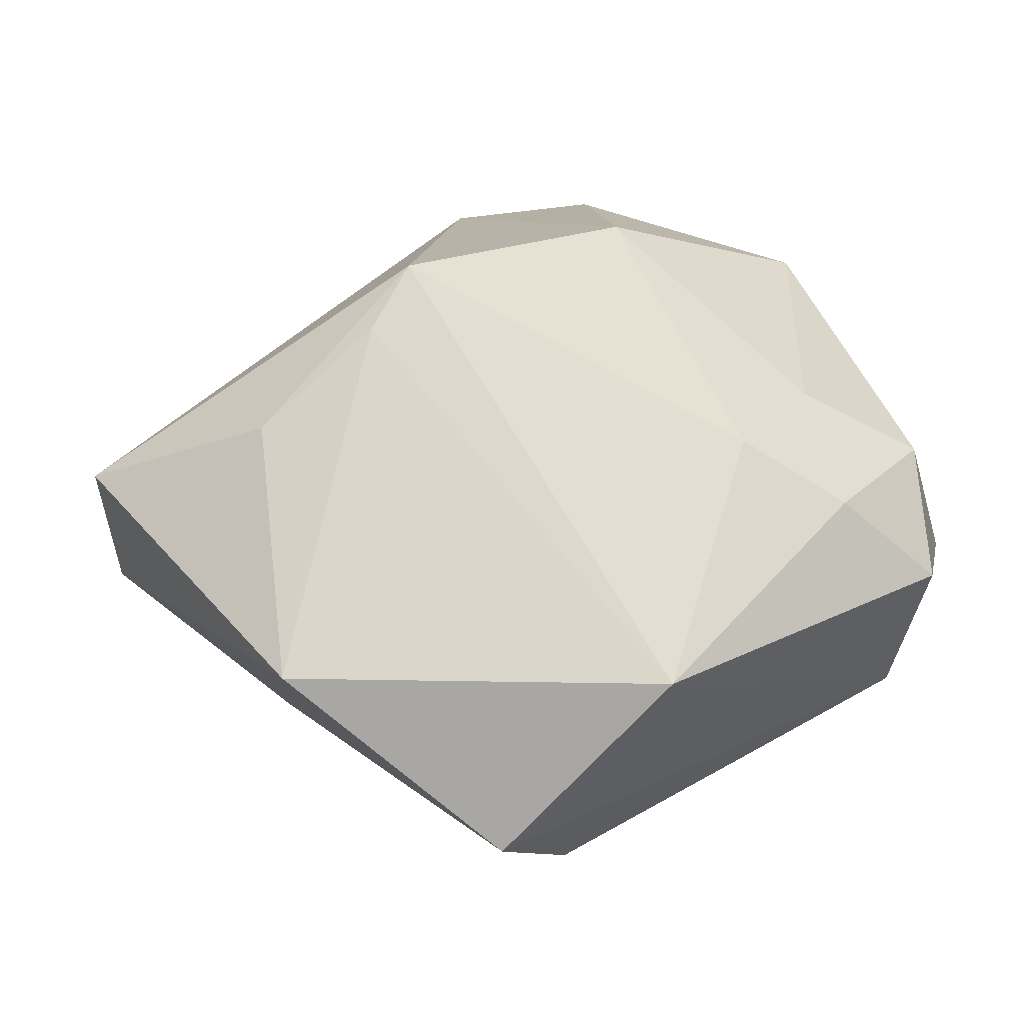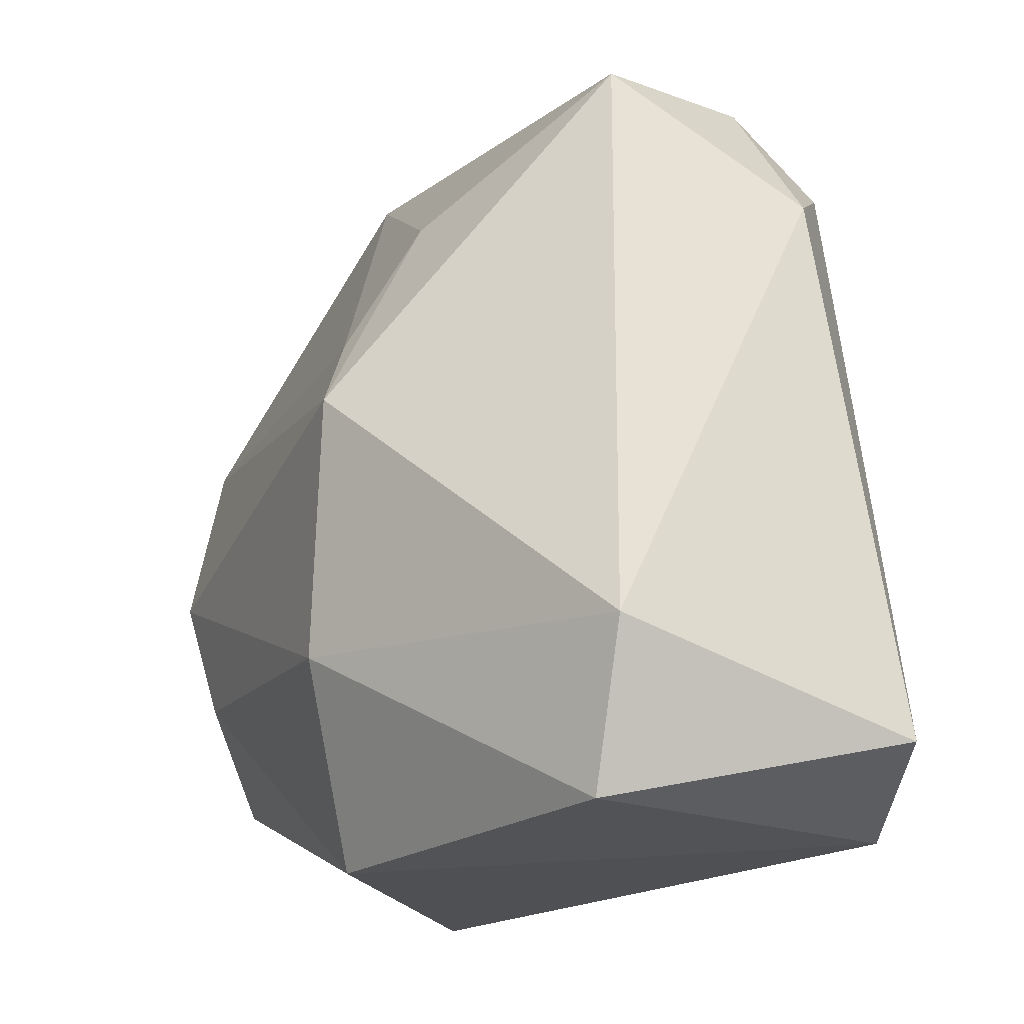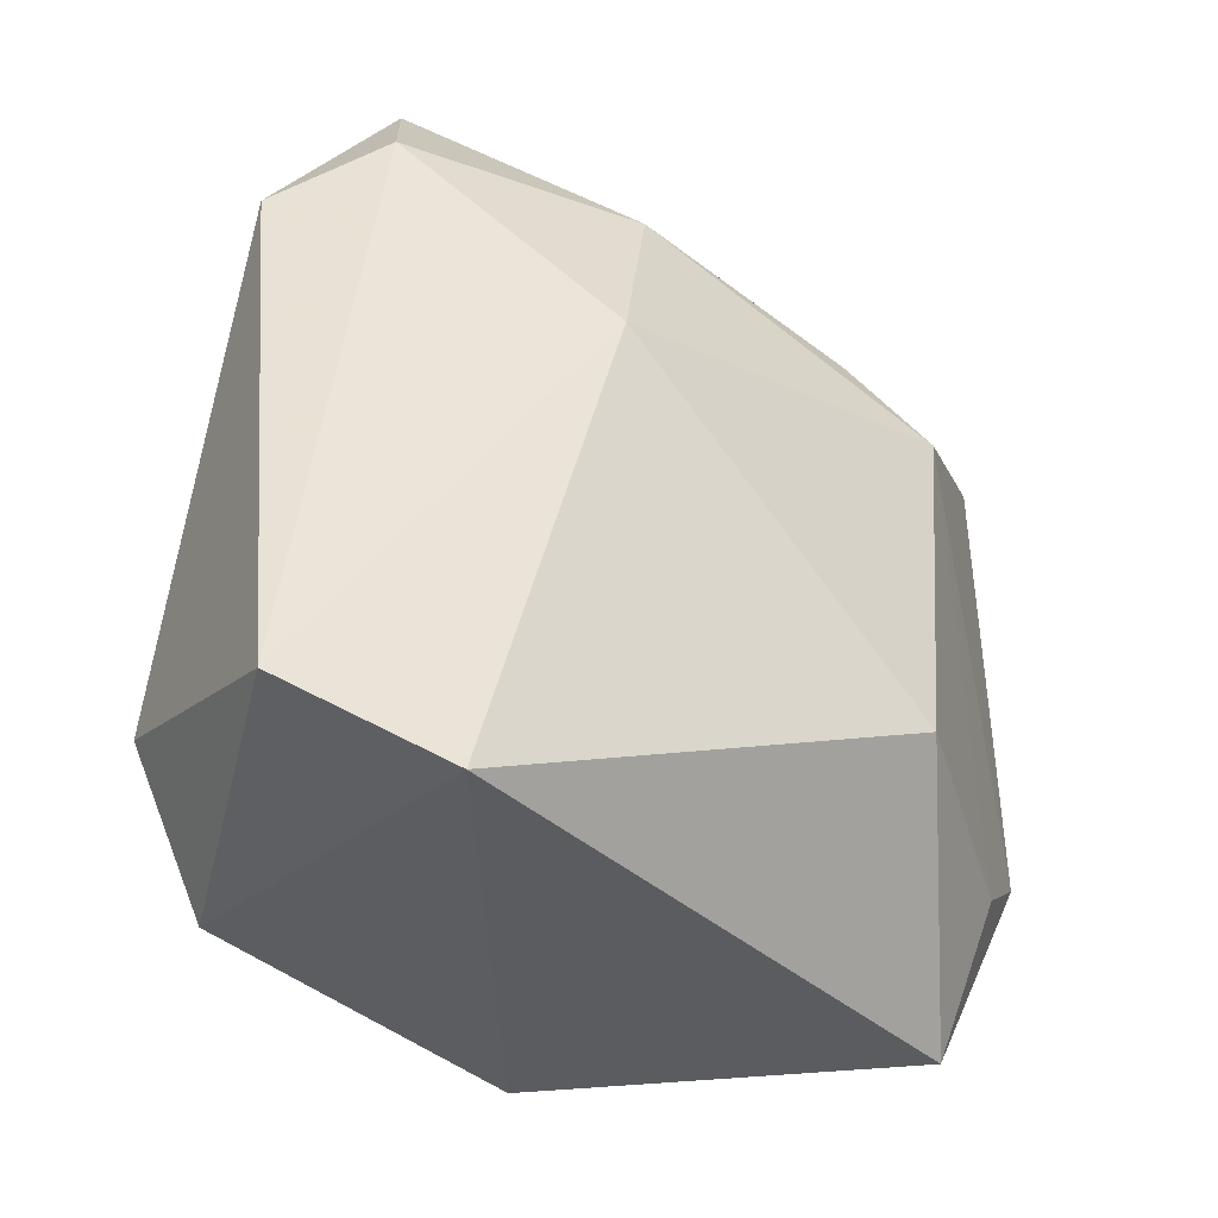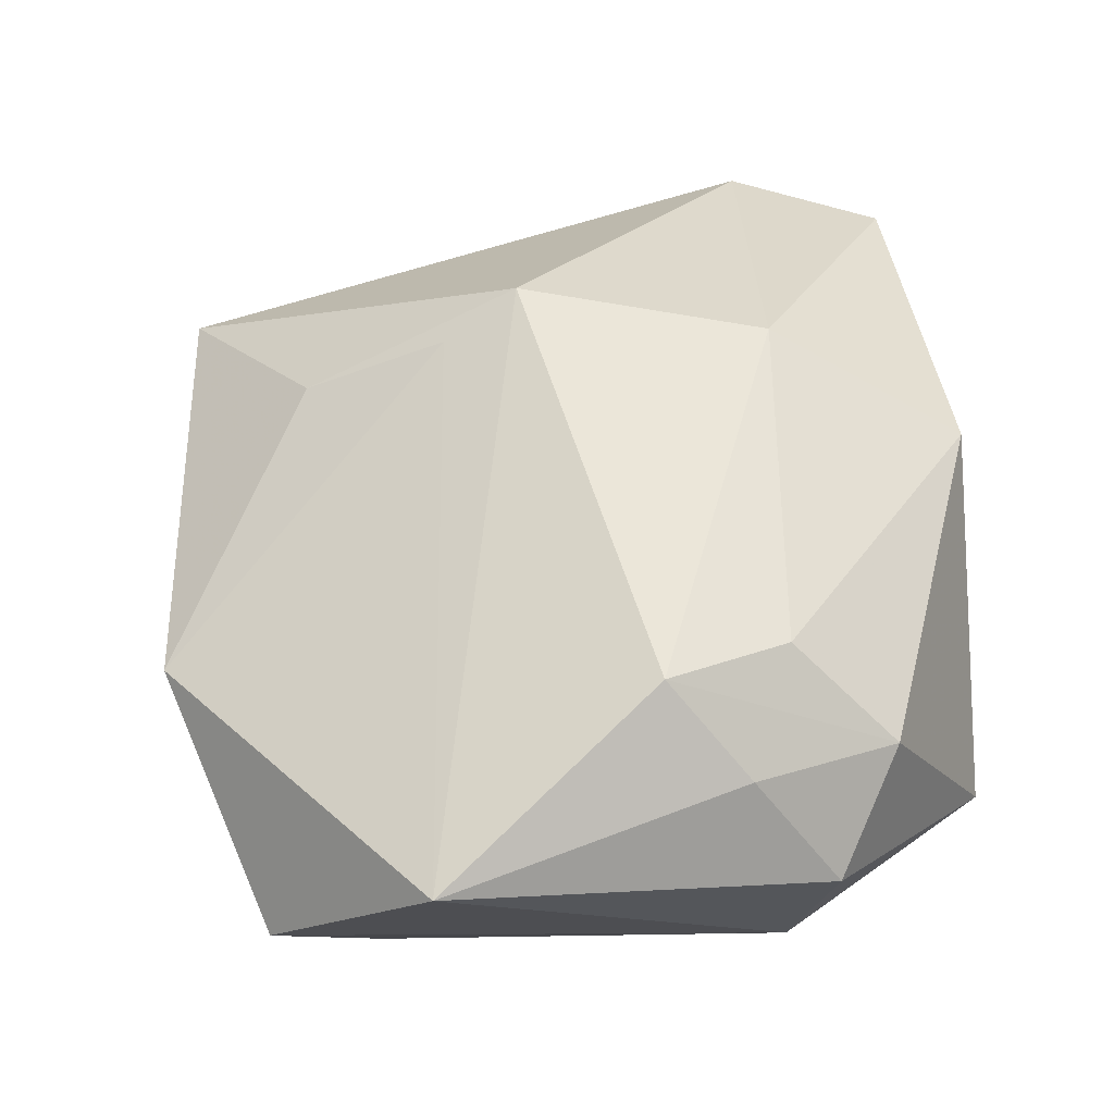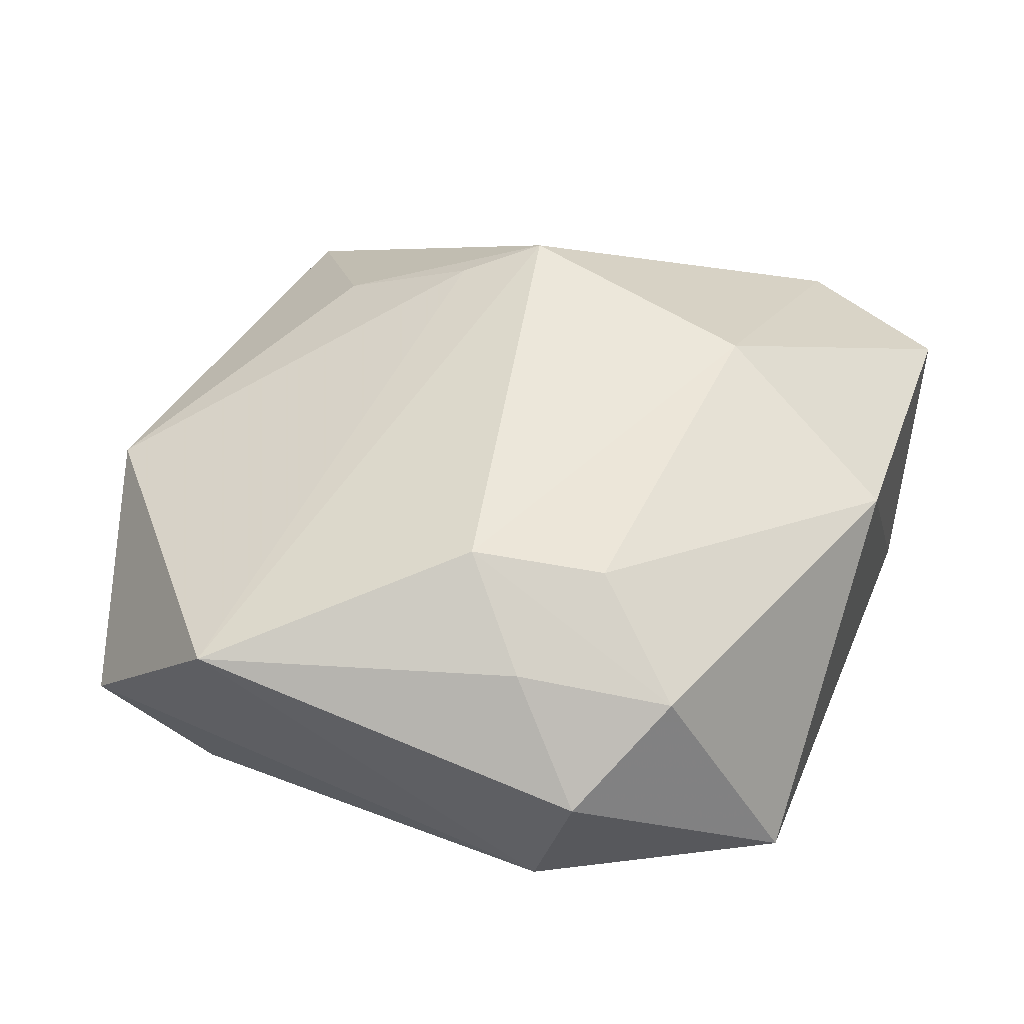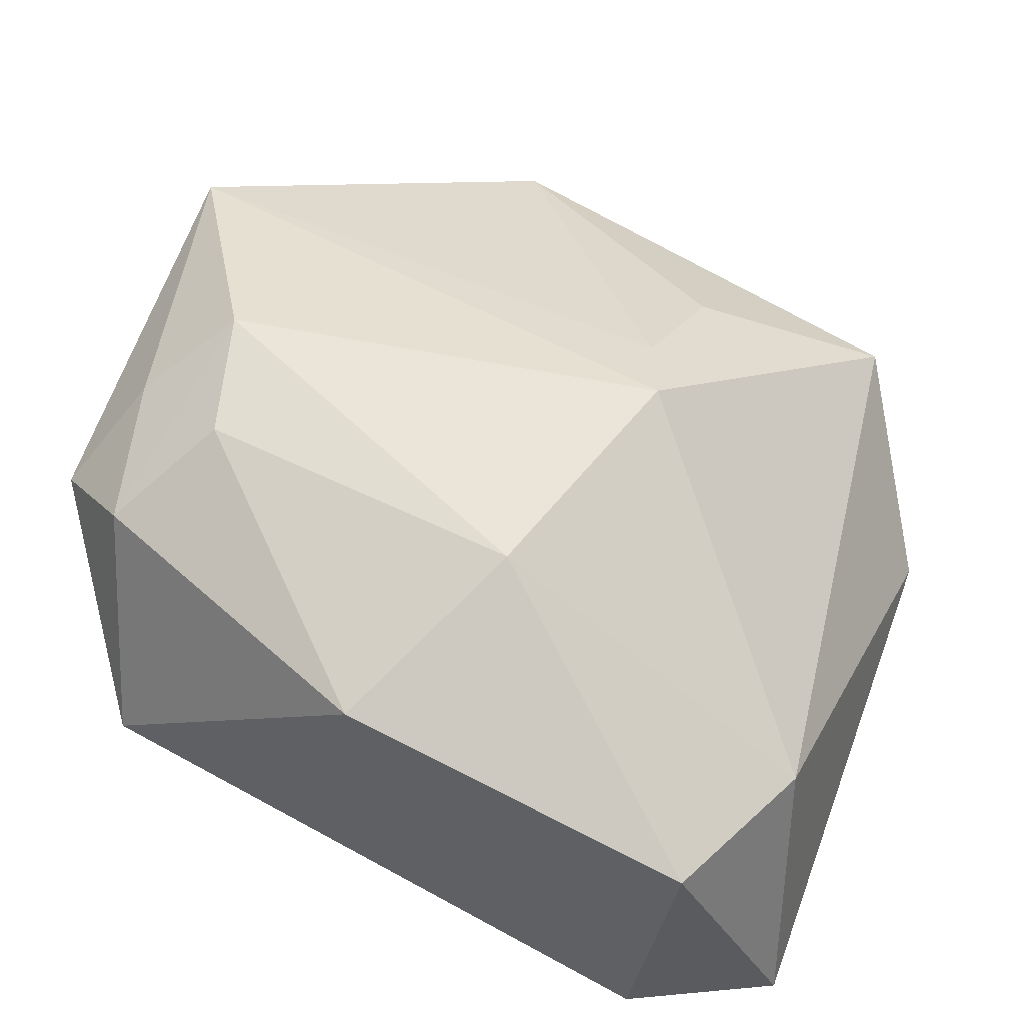
<metadata>
{"format":"obj","ext":"obj","renderer":"f3d","projection":"perspective","resolution":1024,"background":"white","views":[{"elev":41.9,"azim":-129.7,"up":"+Z"},{"elev":-21.8,"azim":66.6,"up":"+Y"},{"elev":-35.6,"azim":144.6,"up":"+Y"},{"elev":59.6,"azim":-98.1,"up":"+Z"},{"elev":47.4,"azim":-71.9,"up":"+Z"},{"elev":53.8,"azim":21.7,"up":"+Z"}]}
</metadata>
<code>
v -0.03771 -0.008722 0.02008
v -0.03611 0.02633 -0.009107
v -0.02305 0.02539 -0.01512
v -0.01229 0.02343 -0.01981
v 0.03131 0.0384 0.003634
v -0.04418 -0.01636 0.01017
v -0.03868 0.03664 0.00185
v 0.02865 -0.03617 -0.02358
v -0.01648 -0.01594 -0.0235
v 0.01143 0.01333 0.02386
v 0.02981 0.03776 -0.01083
v -0.04467 0.0211 0.01943
v -0.0264 -0.01388 0.02443
v 0.007543 -0.01809 0.02522
v 0.04329 -0.03081 -0.01906
v -0.03091 -0.0344 -0.00544
v 0.01633 0.01007 -0.02589
v 0.04253 0.02076 -0.01081
v 0.03986 -0.02135 0.007916
v -0.01372 0.04392 0.01053
v 0.01293 0.02722 0.01651
v -0.03419 -0.01957 -0.009913
v -0.03431 -0.02308 0.01711
v 0.03387 0.02721 -0.01737
v 0.01461 0.005708 0.02689
v 0.003532 0.03292 -0.01463
v 0.01374 0.03453 -0.01349
v -0.002184 -0.03617 0.01735
v -0.02979 -0.001628 0.02689
v -0.04339 -0.01241 -0.003081
v -0.02017 0.0167 -0.02214
v 0.03302 -0.03617 0.007214
v 0.01063 0.02789 -0.0208
f 15 17 24
f 9 16 22
f 28 32 14
f 25 29 14
f 25 14 19
f 19 14 32
f 19 32 15
f 28 16 8
f 8 32 28
f 15 32 8
f 8 17 15
f 8 16 9
f 9 17 8
f 12 29 25
f 12 20 7
f 15 24 18
f 18 19 15
f 18 24 11
f 26 20 11
f 7 20 26
f 10 12 25
f 20 12 10
f 11 20 5
f 5 18 11
f 19 18 5
f 25 19 5
f 28 14 13
f 13 14 29
f 27 26 11
f 4 26 33
f 33 24 17
f 26 27 33
f 11 24 33
f 33 27 11
f 31 17 9
f 9 22 31
f 31 33 17
f 4 33 31
f 3 2 7
f 7 26 3
f 3 26 4
f 4 31 3
f 3 31 2
f 20 10 21
f 21 5 20
f 21 10 25
f 25 5 21
f 30 22 16
f 16 6 30
f 30 31 22
f 2 31 30
f 30 6 12
f 30 12 7
f 7 2 30
f 23 13 29
f 28 13 23
f 23 16 28
f 23 6 16
f 1 23 29
f 6 23 1
f 29 12 1
f 12 6 1

</code>
